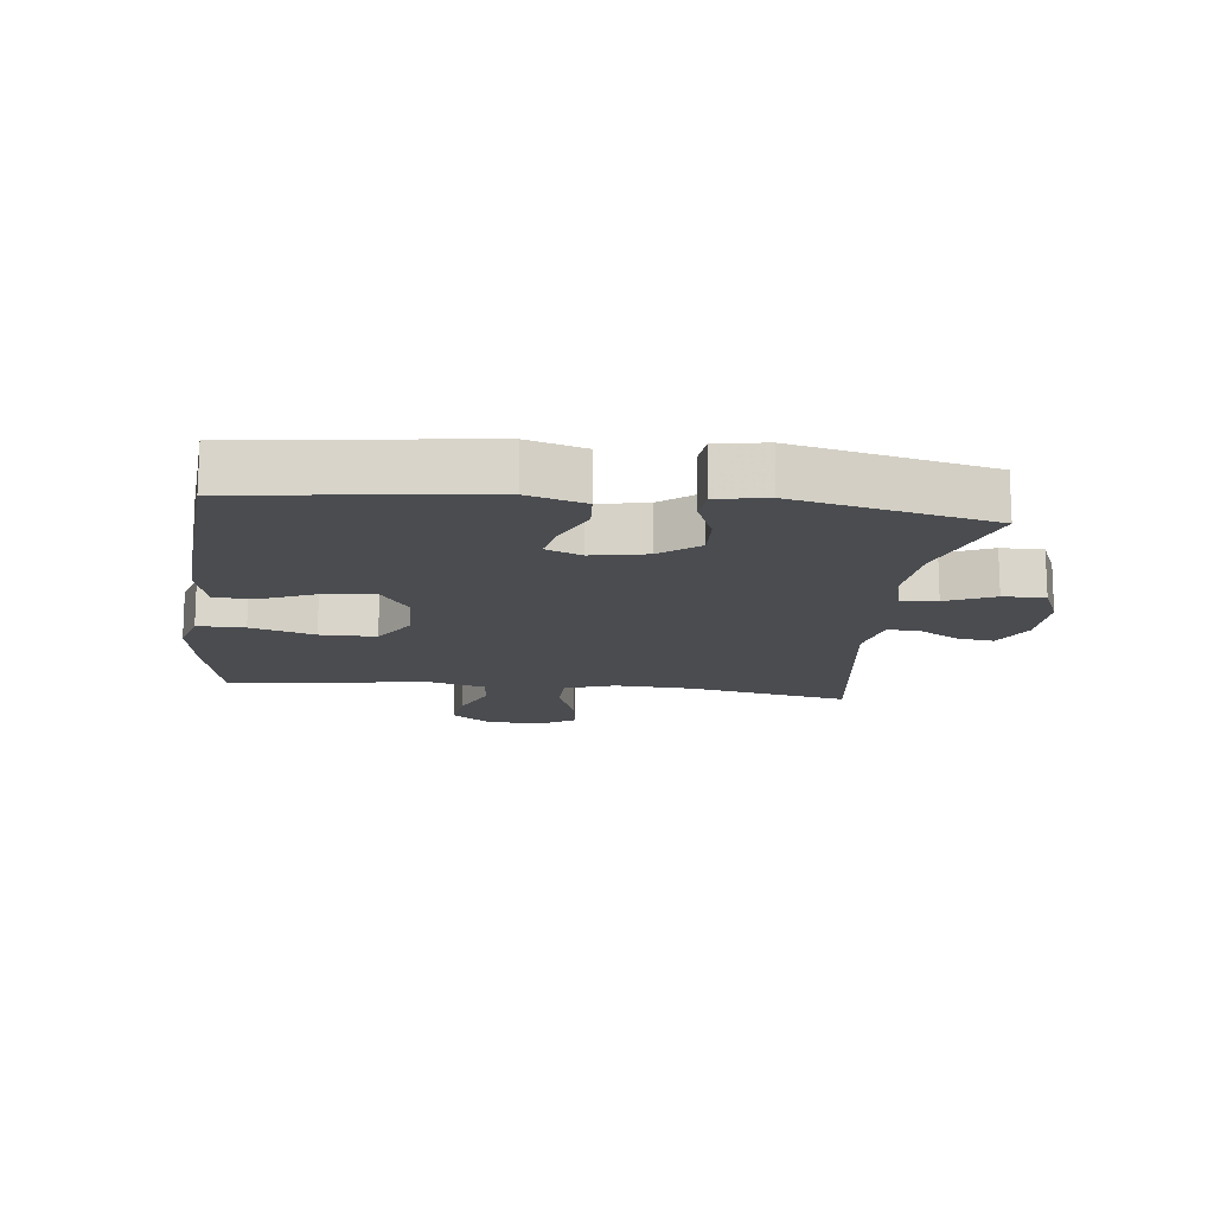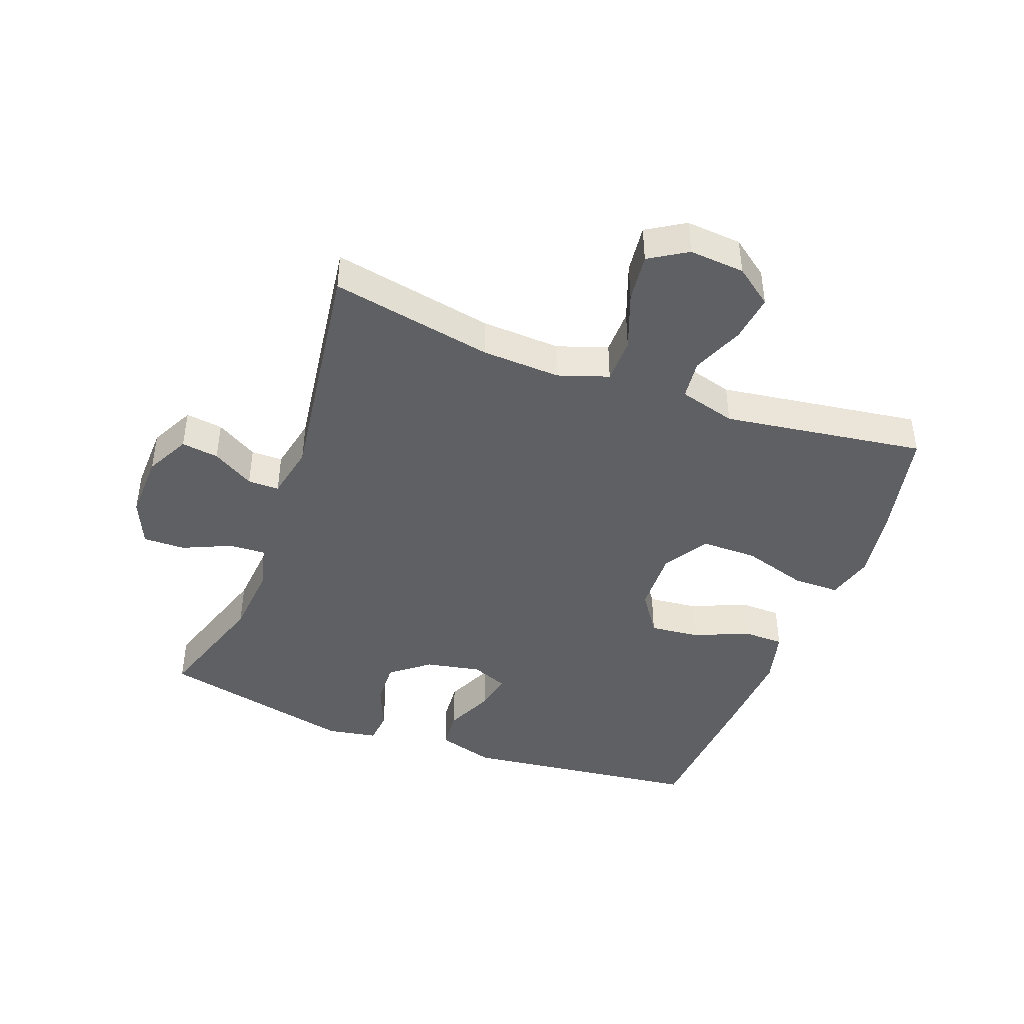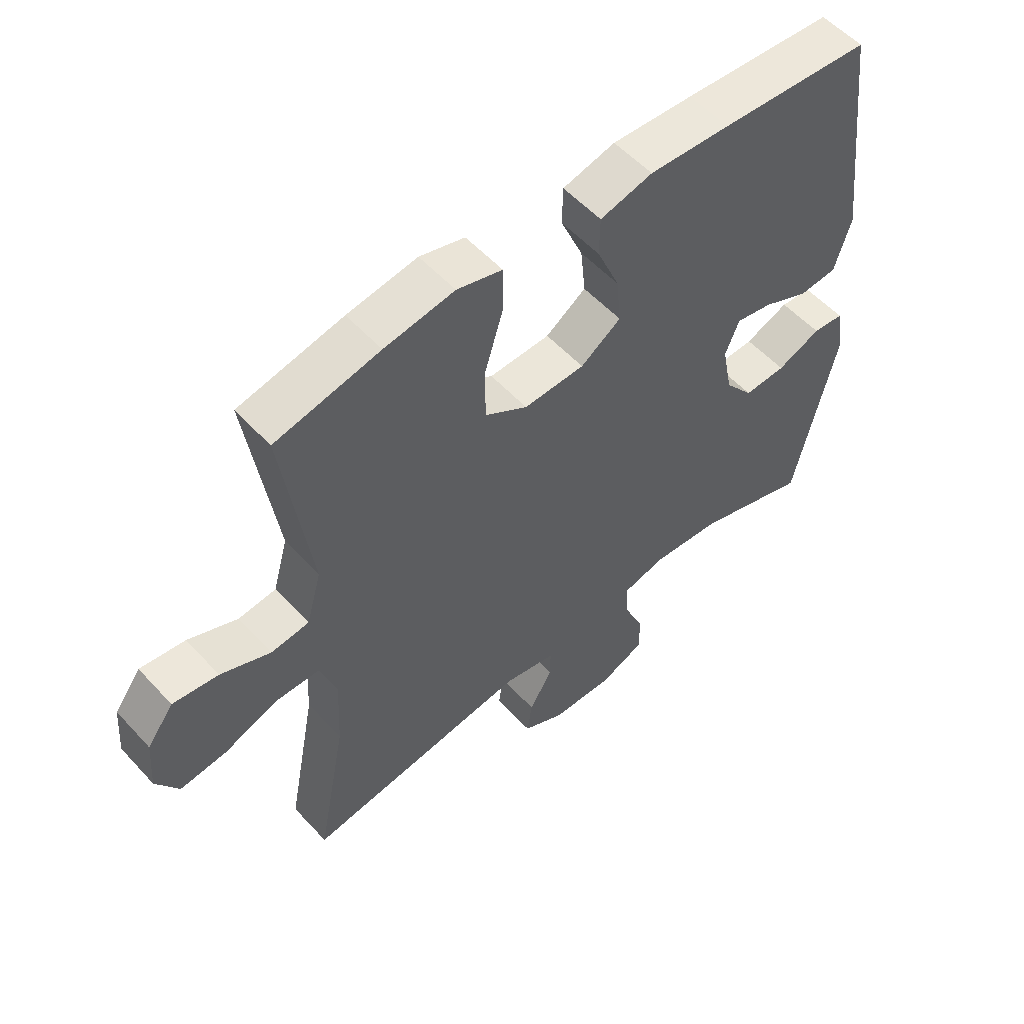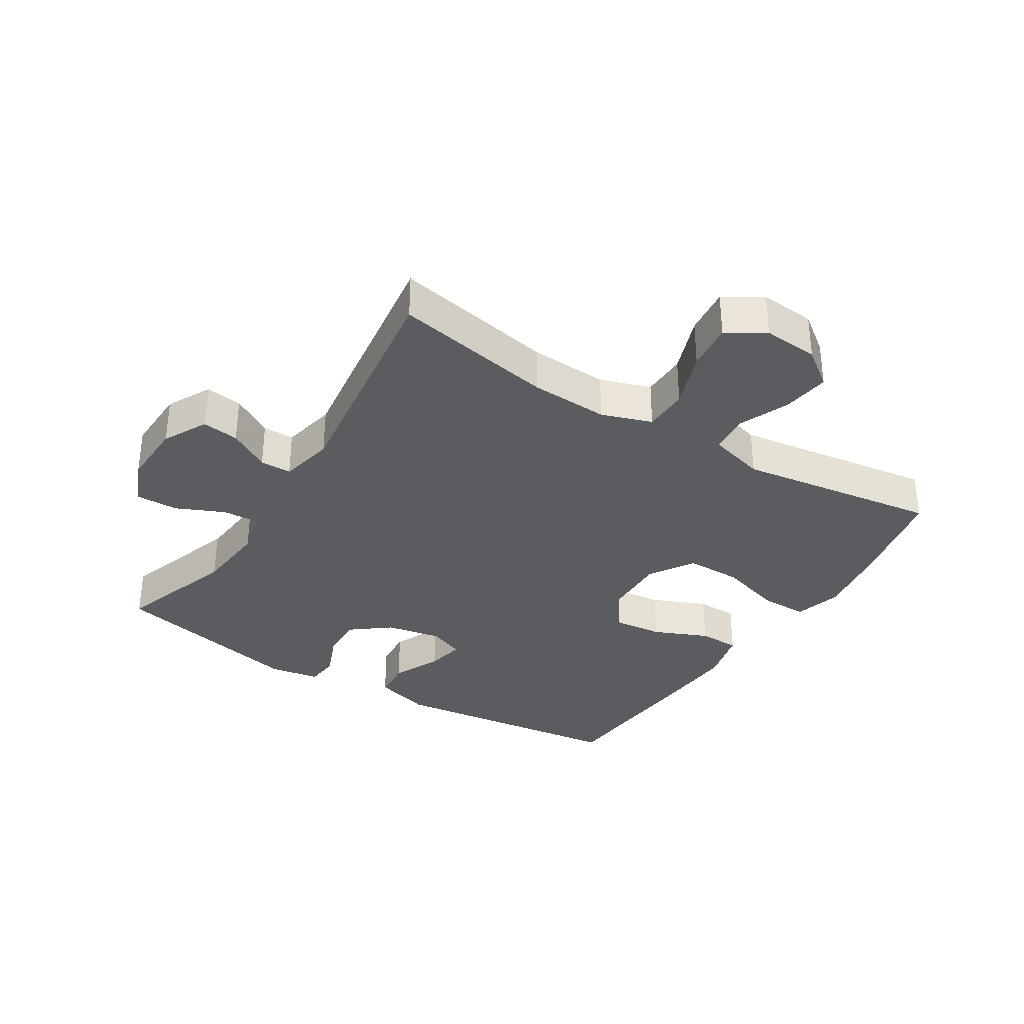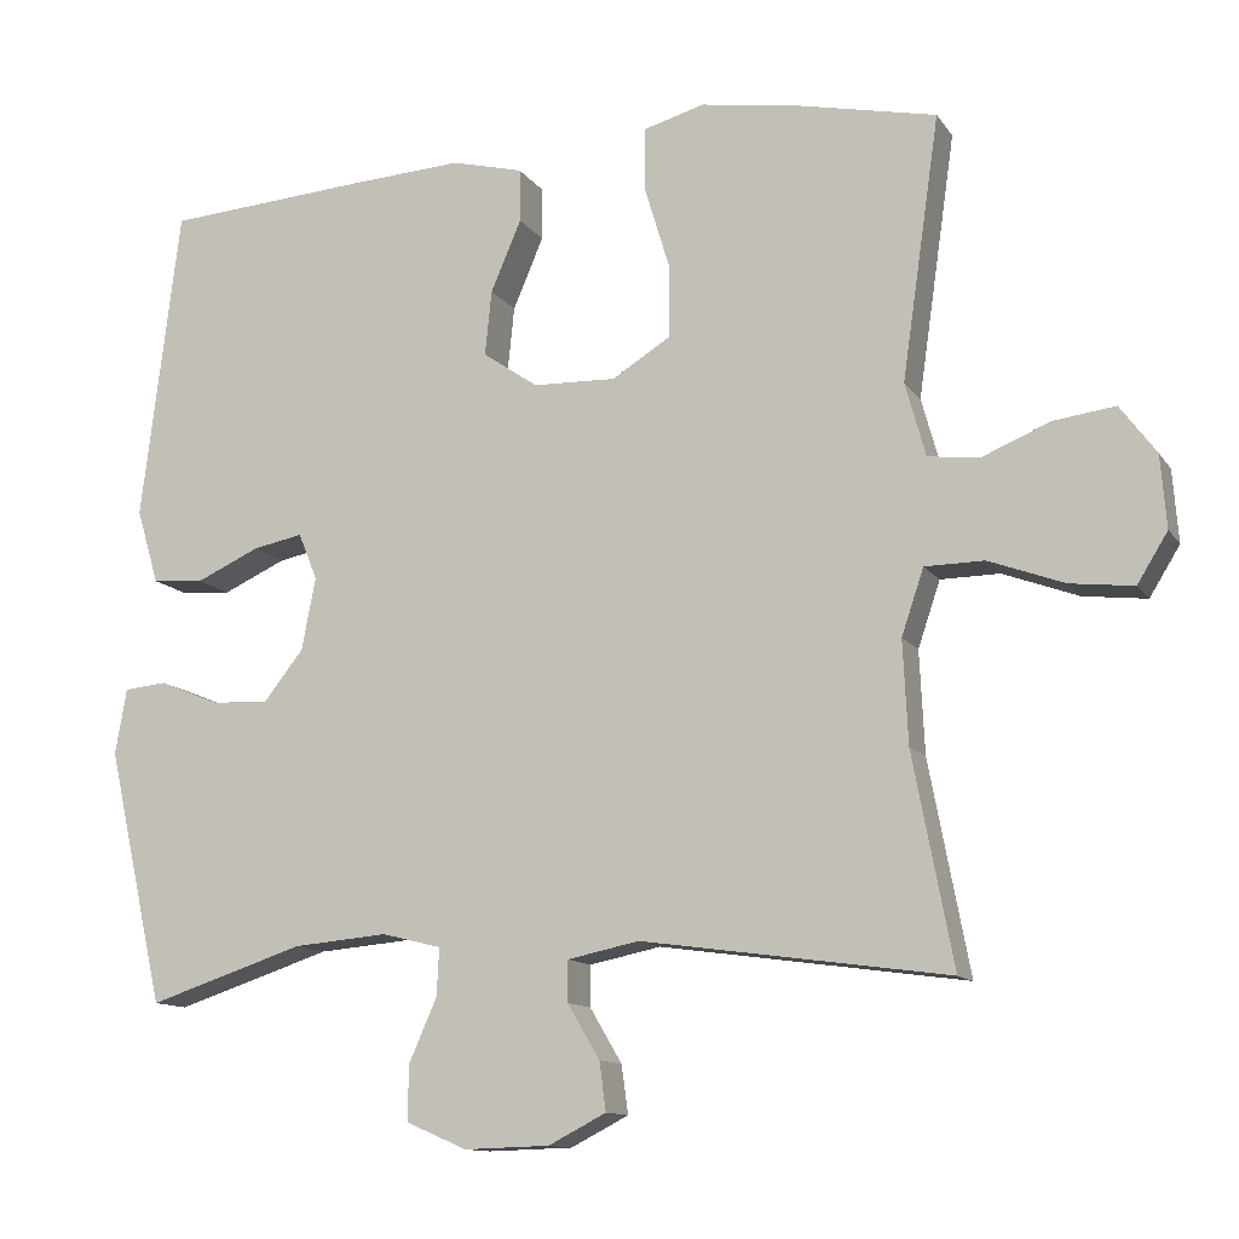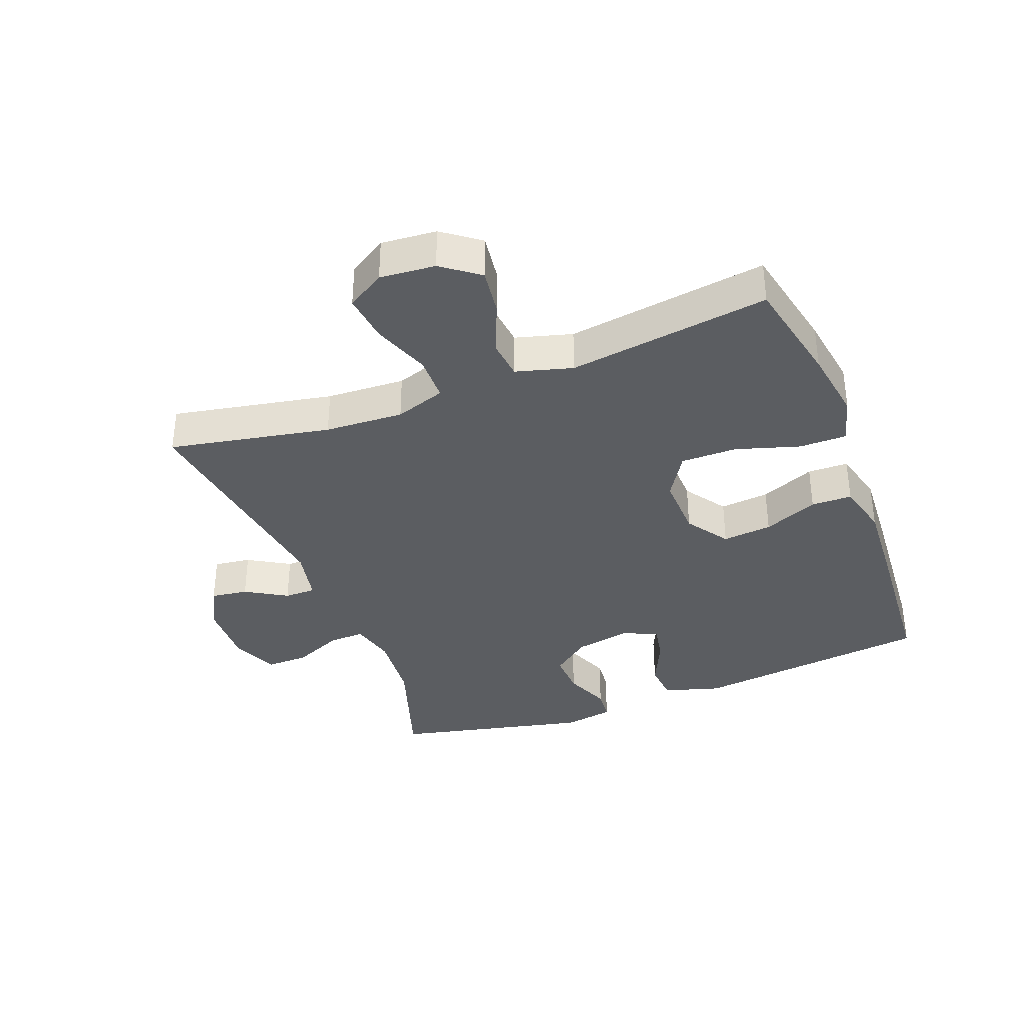
<metadata>
{"format":"obj","ext":"obj","renderer":"f3d","projection":"perspective","resolution":1024,"background":"white","views":[{"elev":-14.9,"azim":83.3,"up":"+Y"},{"elev":-43.7,"azim":-110.4,"up":"+Y"},{"elev":55.0,"azim":-41.6,"up":"+Z"},{"elev":-33.8,"azim":-122.1,"up":"+Y"},{"elev":-12.1,"azim":-158.8,"up":"+Z"},{"elev":-36.2,"azim":-69.1,"up":"+Y"}]}
</metadata>
<code>
v -0.5 0.07 -0.5
v -0.451 0.07 -0.243
v -0.445 0.07 -0.118
v -0.472 0.07 -0.038
v -0.544 0.07 -0.037
v -0.636 0.07 -0.071
v -0.713 0.07 -0.08
v -0.75 0.07 -0.02
v -0.743 0.07 0.068
v -0.699 0.07 0.127
v -0.624 0.07 0.117
v -0.542 0.07 0.083
v -0.479 0.07 0.09
v -0.454 0.07 0.18
v -0.5 0.07 0.5
v -0.327 0.07 0.537
v -0.211 0.07 0.555
v -0.136 0.07 0.534
v -0.136 0.07 0.459
v -0.167 0.07 0.357
v -0.167 0.07 0.268
v -0.096 0.07 0.224
v 0.005 0.07 0.227
v 0.072 0.07 0.273
v 0.064 0.07 0.352
v 0.027 0.07 0.439
v 0.028 0.07 0.504
v 0.115 0.07 0.526
v 0.25 0.07 0.518
v 0.5 0.07 0.5
v 0.547 0.07 0.118
v 0.52 0.07 0.027
v 0.457 0.07 0.022
v 0.38 0.07 0.057
v 0.319 0.07 0.069
v 0.296 0.07 0.012
v 0.313 0.07 -0.076
v 0.361 0.07 -0.137
v 0.431 0.07 -0.134
v 0.504 0.07 -0.104
v 0.556 0.07 -0.109
v 0.57 0.07 -0.189
v 0.5 0.07 -0.5
v 0.31 0.07 -0.438
v 0.195 0.07 -0.428
v 0.123 0.07 -0.446
v 0.126 0.07 -0.504
v 0.16 0.07 -0.581
v 0.161 0.07 -0.648
v 0.087 0.07 -0.68
v -0.017 0.07 -0.677
v -0.087 0.07 -0.641
v -0.079 0.07 -0.582
v -0.04 0.07 -0.516
v -0.04 0.07 -0.466
v -0.127 0.07 -0.448
v -0.5 0 -0.5
v -0.451 0 -0.243
v -0.445 0 -0.118
v -0.472 0 -0.038
v -0.544 0 -0.037
v -0.636 0 -0.071
v -0.713 0 -0.08
v -0.75 0 -0.02
v -0.743 0 0.068
v -0.699 0 0.127
v -0.624 0 0.117
v -0.542 0 0.083
v -0.479 0 0.09
v -0.454 0 0.18
v -0.5 0 0.5
v -0.327 0 0.537
v -0.211 0 0.555
v -0.136 0 0.534
v -0.136 0 0.459
v -0.167 0 0.357
v -0.167 0 0.268
v -0.096 0 0.224
v 0.005 0 0.227
v 0.072 0 0.273
v 0.064 0 0.352
v 0.027 0 0.439
v 0.028 0 0.504
v 0.115 0 0.526
v 0.25 0 0.518
v 0.5 0 0.5
v 0.547 0 0.118
v 0.52 0 0.027
v 0.457 0 0.022
v 0.38 0 0.057
v 0.319 0 0.069
v 0.296 0 0.012
v 0.313 0 -0.076
v 0.361 0 -0.137
v 0.431 0 -0.134
v 0.504 0 -0.104
v 0.556 0 -0.109
v 0.57 0 -0.189
v 0.5 0 -0.5
v 0.31 0 -0.438
v 0.195 0 -0.428
v 0.123 0 -0.446
v 0.126 0 -0.504
v 0.16 0 -0.581
v 0.161 0 -0.648
v 0.087 0 -0.68
v -0.017 0 -0.677
v -0.087 0 -0.641
v -0.079 0 -0.582
v -0.04 0 -0.516
v -0.04 0 -0.466
v -0.127 0 -0.448
f 52 53 54
f 51 52 54
f 50 51 54
f 49 50 54
f 48 49 54
f 47 48 54
f 46 47 54 55
f 45 46 55 56
f 42 43 44
f 41 42 44
f 40 41 44
f 39 40 44
f 38 39 44 45
f 37 38 45 56
f 32 33 34
f 31 32 34
f 30 31 34
f 29 30 34
f 28 29 34
f 27 28 34
f 26 27 34
f 25 26 34
f 24 25 34 35
f 23 24 35 36
f 18 19 20
f 17 18 20
f 16 17 20
f 15 16 20
f 14 15 20
f 13 14 20 21
f 10 11 12
f 9 10 12
f 8 9 12
f 7 8 12
f 6 7 12
f 5 6 12
f 4 5 12 13
f 13 21 22
f 4 13 22
f 3 4 22
f 56 1 2
f 36 37 56
f 23 36 56
f 22 23 56
f 3 22 56
f 2 3 56
f 110 109 108
f 110 108 107
f 110 107 106
f 110 106 105
f 110 105 104
f 110 104 103
f 111 110 103 102
f 112 111 102 101
f 100 99 98
f 100 98 97
f 100 97 96
f 100 96 95
f 101 100 95 94
f 112 101 94 93
f 90 89 88
f 90 88 87
f 90 87 86
f 90 86 85
f 90 85 84
f 90 84 83
f 90 83 82
f 90 82 81
f 91 90 81 80
f 92 91 80 79
f 76 75 74
f 76 74 73
f 76 73 72
f 76 72 71
f 76 71 70
f 77 76 70 69
f 68 67 66
f 68 66 65
f 68 65 64
f 68 64 63
f 68 63 62
f 68 62 61
f 69 68 61 60
f 78 77 69
f 78 69 60
f 78 60 59
f 58 57 112
f 112 93 92
f 112 92 79
f 112 79 78
f 112 78 59
f 112 59 58
f 1 57 58 2
f 2 58 59 3
f 3 59 60 4
f 4 60 61 5
f 5 61 62 6
f 6 62 63 7
f 7 63 64 8
f 8 64 65 9
f 9 65 66 10
f 10 66 67 11
f 11 67 68 12
f 12 68 69 13
f 13 69 70 14
f 14 70 71 15
f 15 71 72 16
f 16 72 73 17
f 17 73 74 18
f 18 74 75 19
f 19 75 76 20
f 20 76 77 21
f 21 77 78 22
f 22 78 79 23
f 23 79 80 24
f 24 80 81 25
f 25 81 82 26
f 26 82 83 27
f 27 83 84 28
f 28 84 85 29
f 29 85 86 30
f 30 86 87 31
f 31 87 88 32
f 32 88 89 33
f 33 89 90 34
f 34 90 91 35
f 35 91 92 36
f 36 92 93 37
f 37 93 94 38
f 38 94 95 39
f 39 95 96 40
f 40 96 97 41
f 41 97 98 42
f 42 98 99 43
f 43 99 100 44
f 44 100 101 45
f 45 101 102 46
f 46 102 103 47
f 47 103 104 48
f 48 104 105 49
f 49 105 106 50
f 50 106 107 51
f 51 107 108 52
f 52 108 109 53
f 53 109 110 54
f 54 110 111 55
f 55 111 112 56
f 56 112 57 1

</code>
